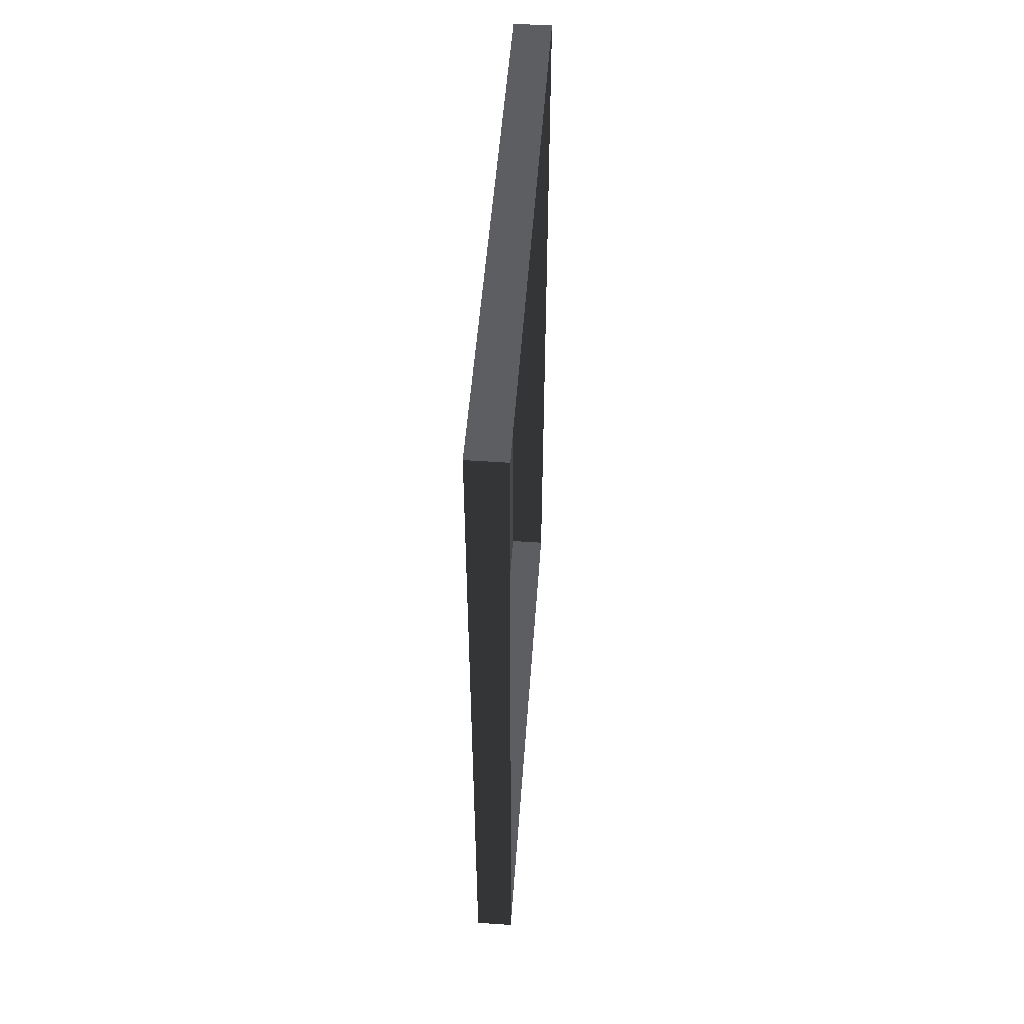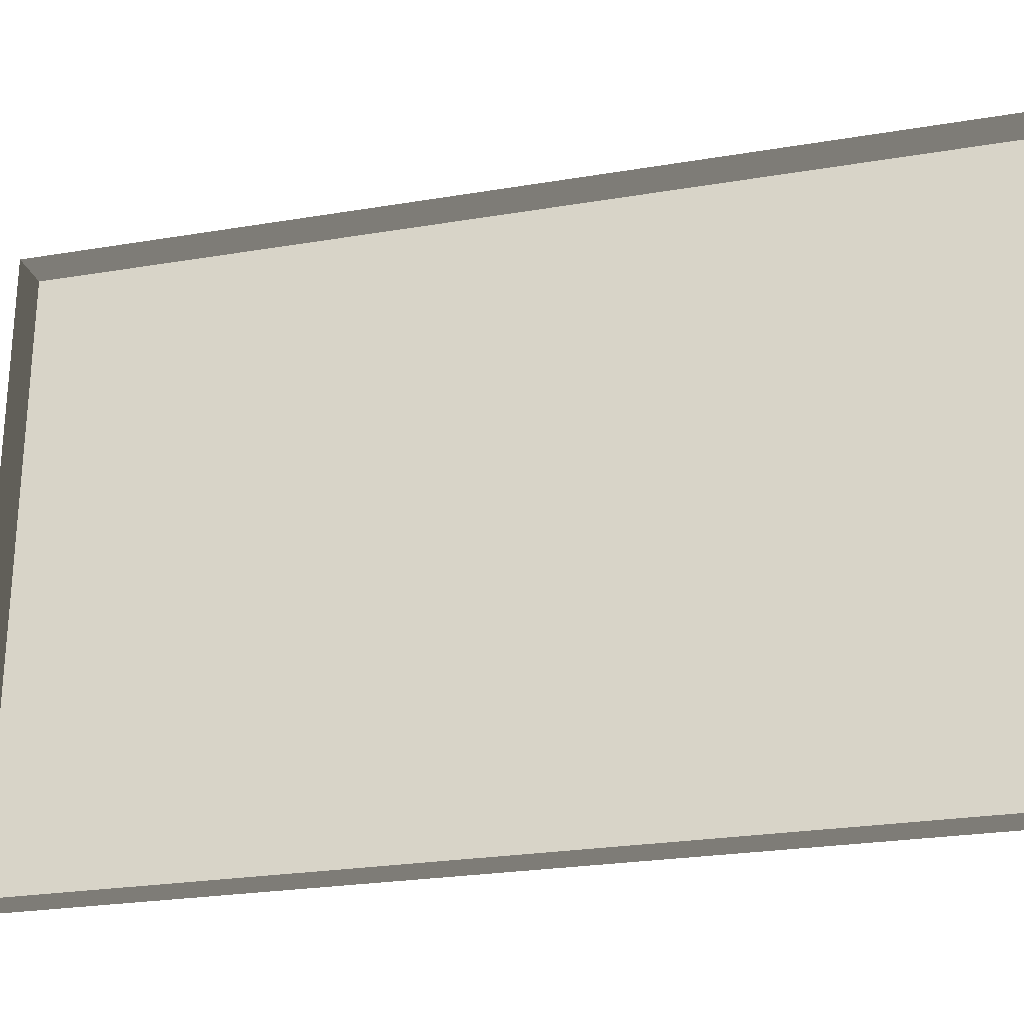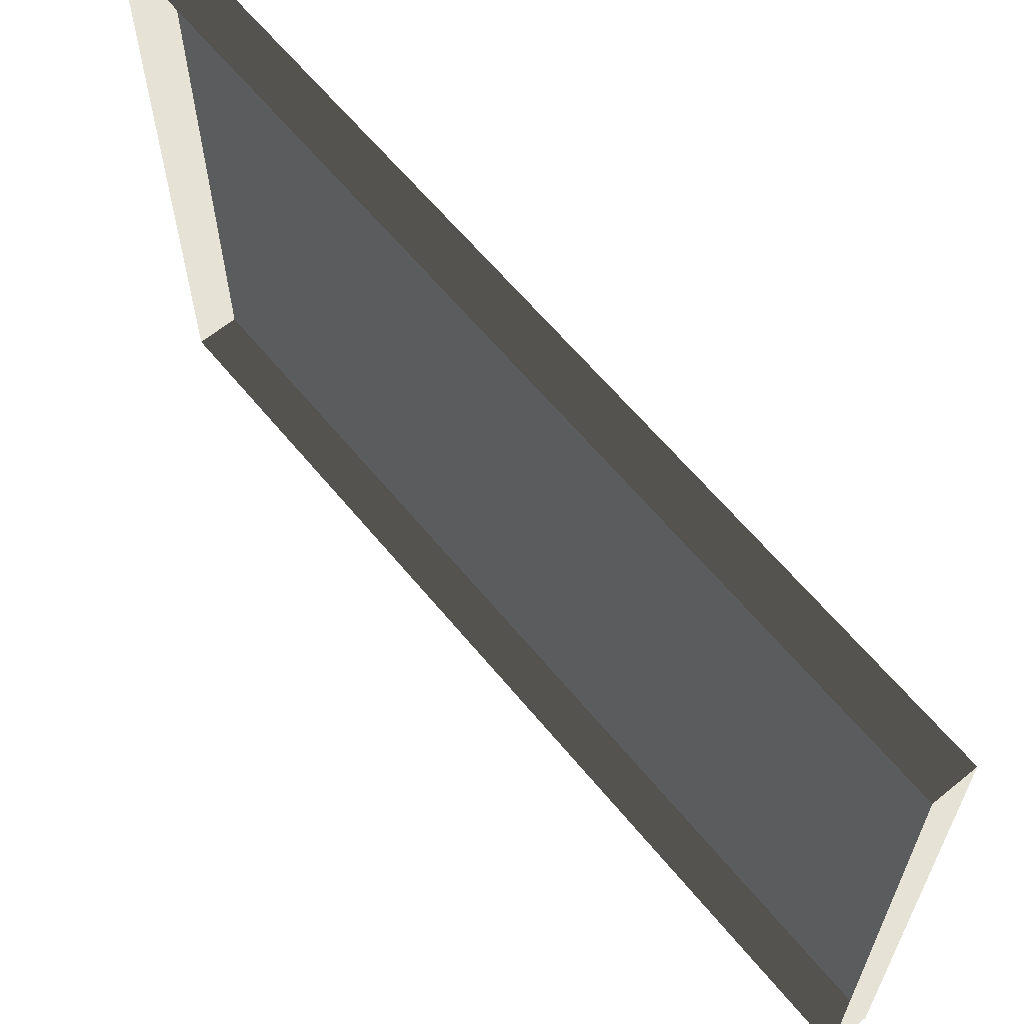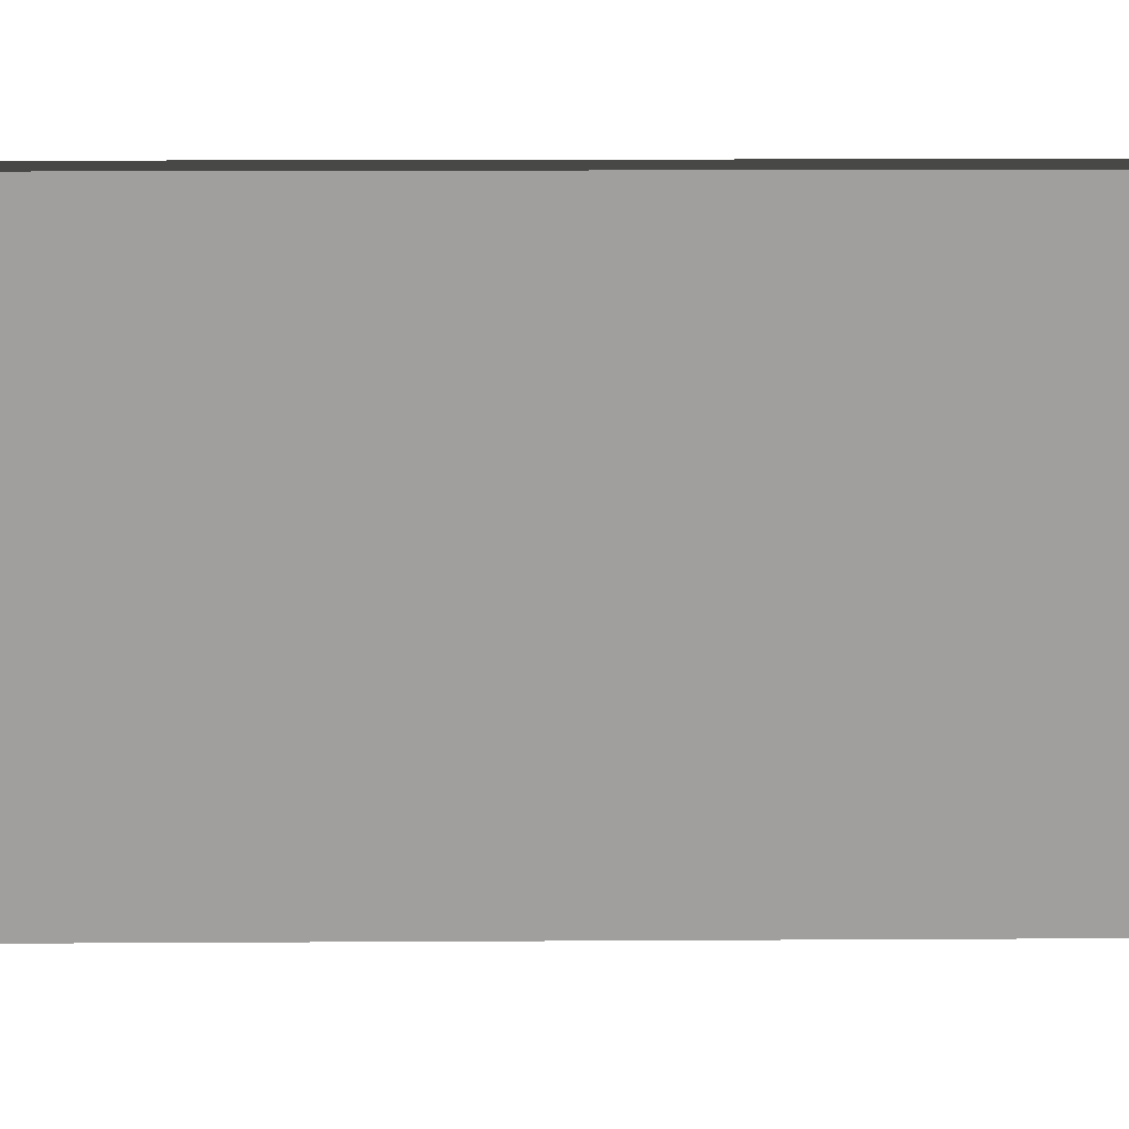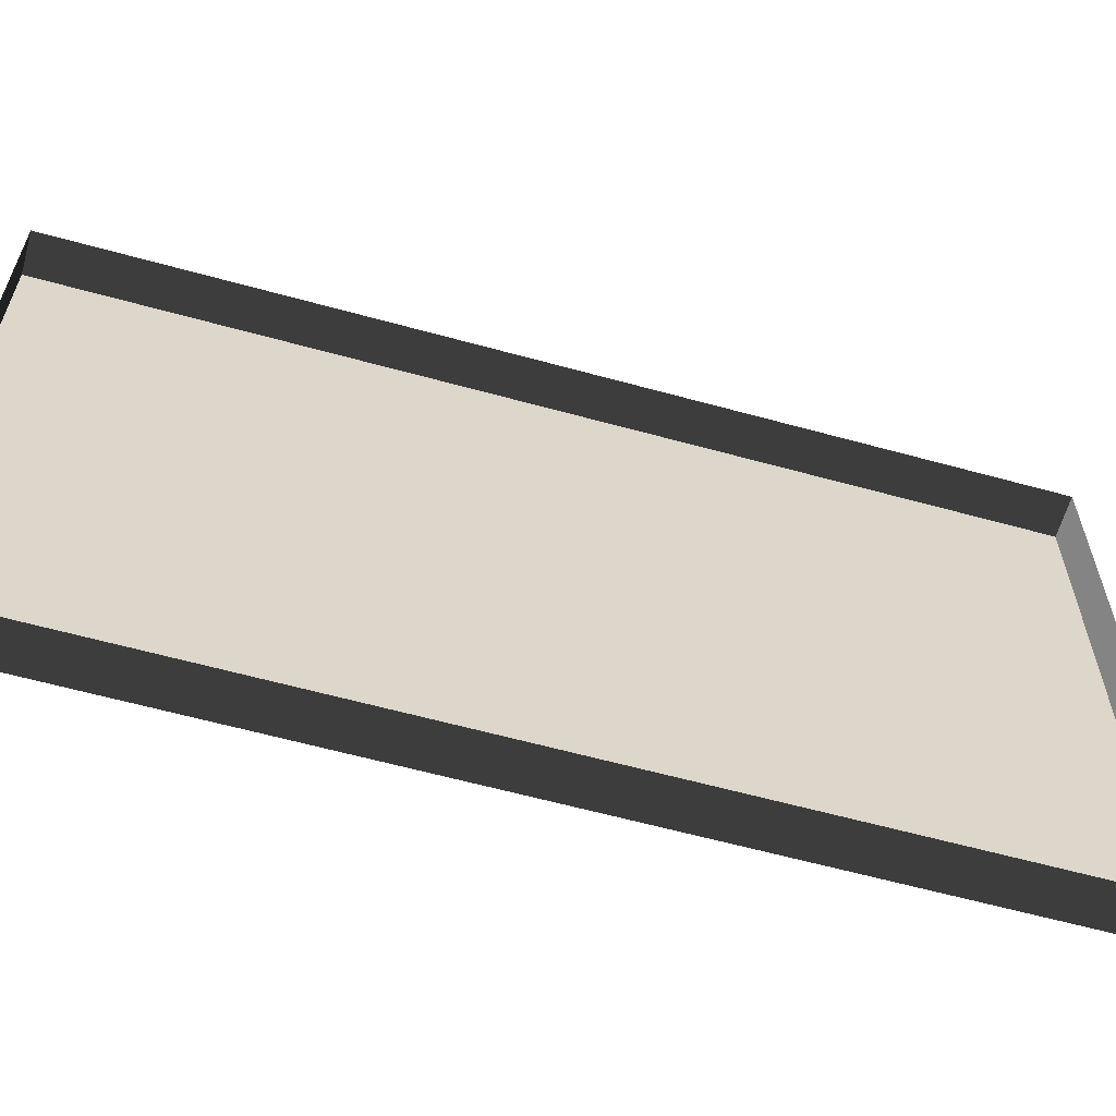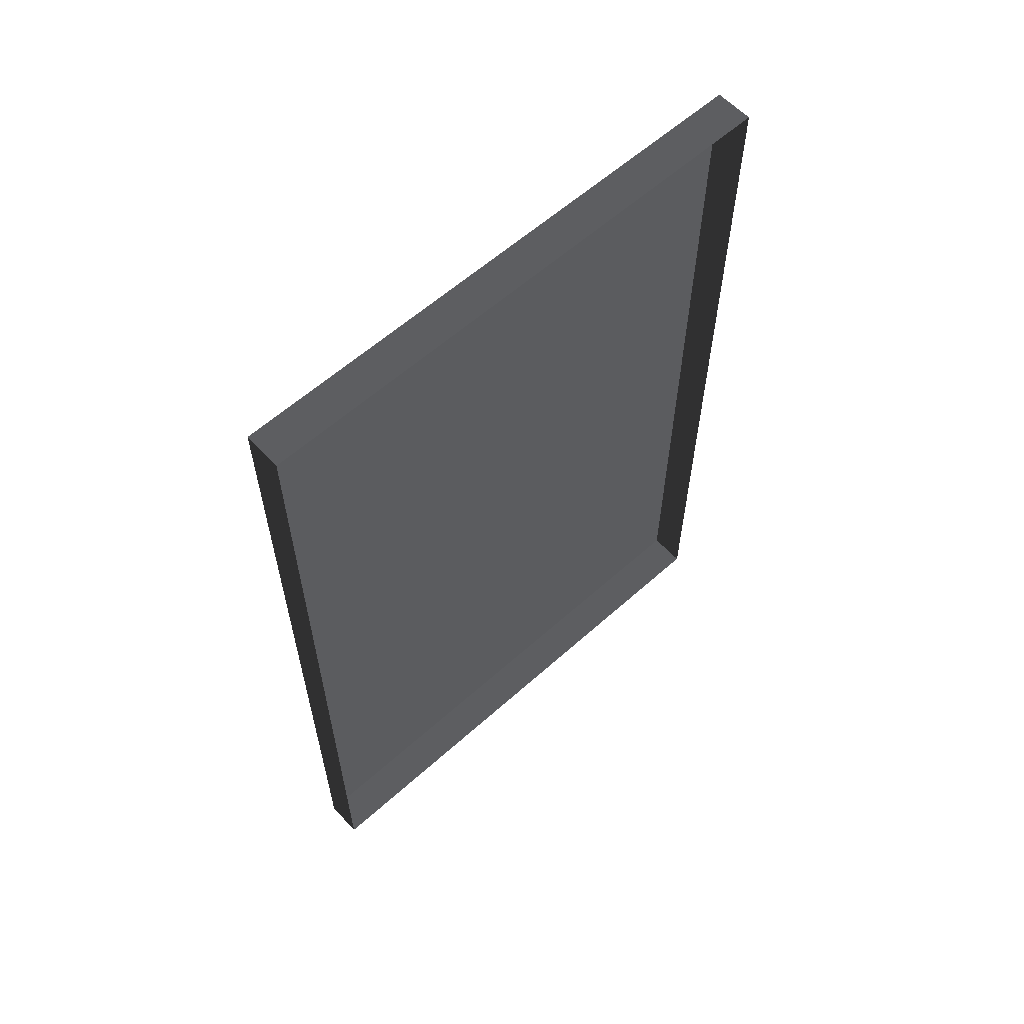
<metadata>
{"format":"obj","ext":"obj","renderer":"f3d","projection":"perspective","resolution":1024,"background":"white","views":[{"elev":52.2,"azim":-175.8,"up":"+Z"},{"elev":-25.2,"azim":-74.8,"up":"+Y"},{"elev":63.2,"azim":-39.5,"up":"+Y"},{"elev":18.7,"azim":89.4,"up":"+Y"},{"elev":-61.3,"azim":-105.7,"up":"+Y"},{"elev":59.9,"azim":-132.5,"up":"+Z"}]}
</metadata>
<code>
v -0.9378 0.7388 -0.1923
v -0.9378 0.7388 -2.463
v -0.9378 -0.7529 -2.463
v -0.9378 -0.7529 -0.1923
v -0.9378 0.7388 -0.1923
v -0.9378 -0.7529 -0.1923
v -1.039 -0.7529 -0.1923
v -1.039 0.7388 -0.1923
v -0.9378 -0.7529 -0.1923
v -0.9378 -0.7529 -2.463
v -1.039 -0.7529 -2.463
v -1.039 -0.7529 -0.1923
v -0.9378 0.7388 -2.463
v -0.9378 0.7388 -0.1923
v -1.039 0.7388 -0.1923
v -1.039 0.7388 -2.463
v -0.9378 -0.7529 -2.463
v -0.9378 0.7388 -2.463
v -1.039 0.7388 -2.463
v -1.039 -0.7529 -2.463
g Building.045_32828_675
f 1 3 2
f 1 4 3
f 5 7 6
f 5 8 7
f 9 11 10
f 9 12 11
f 13 15 14
f 13 16 15
f 17 19 18
f 17 20 19

</code>
